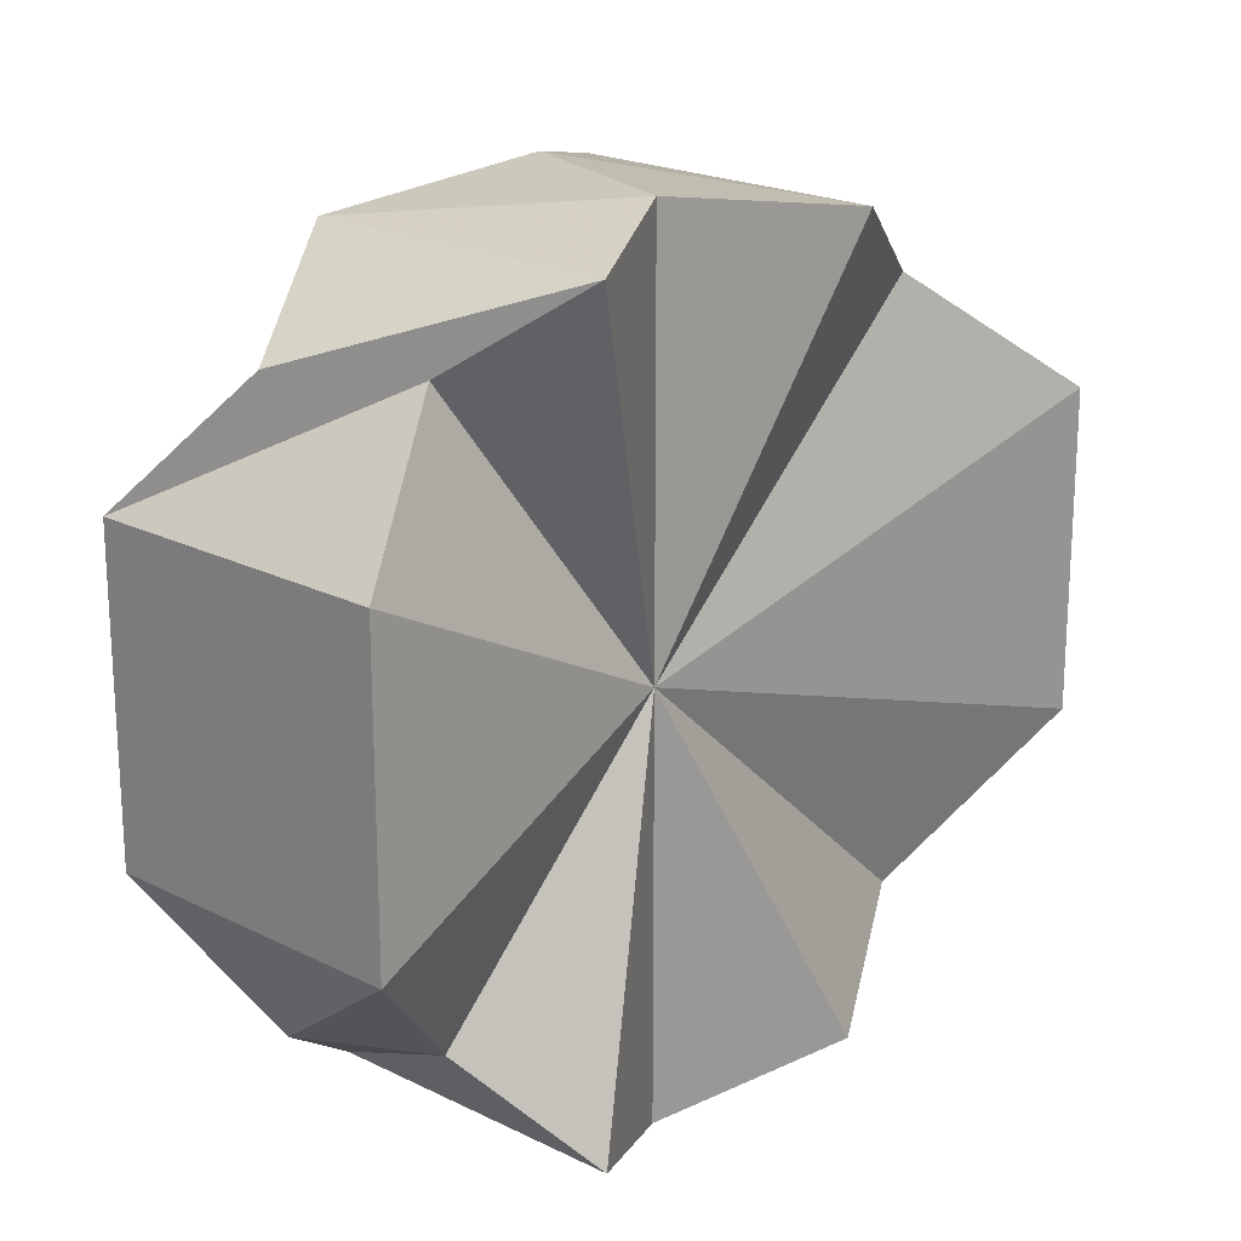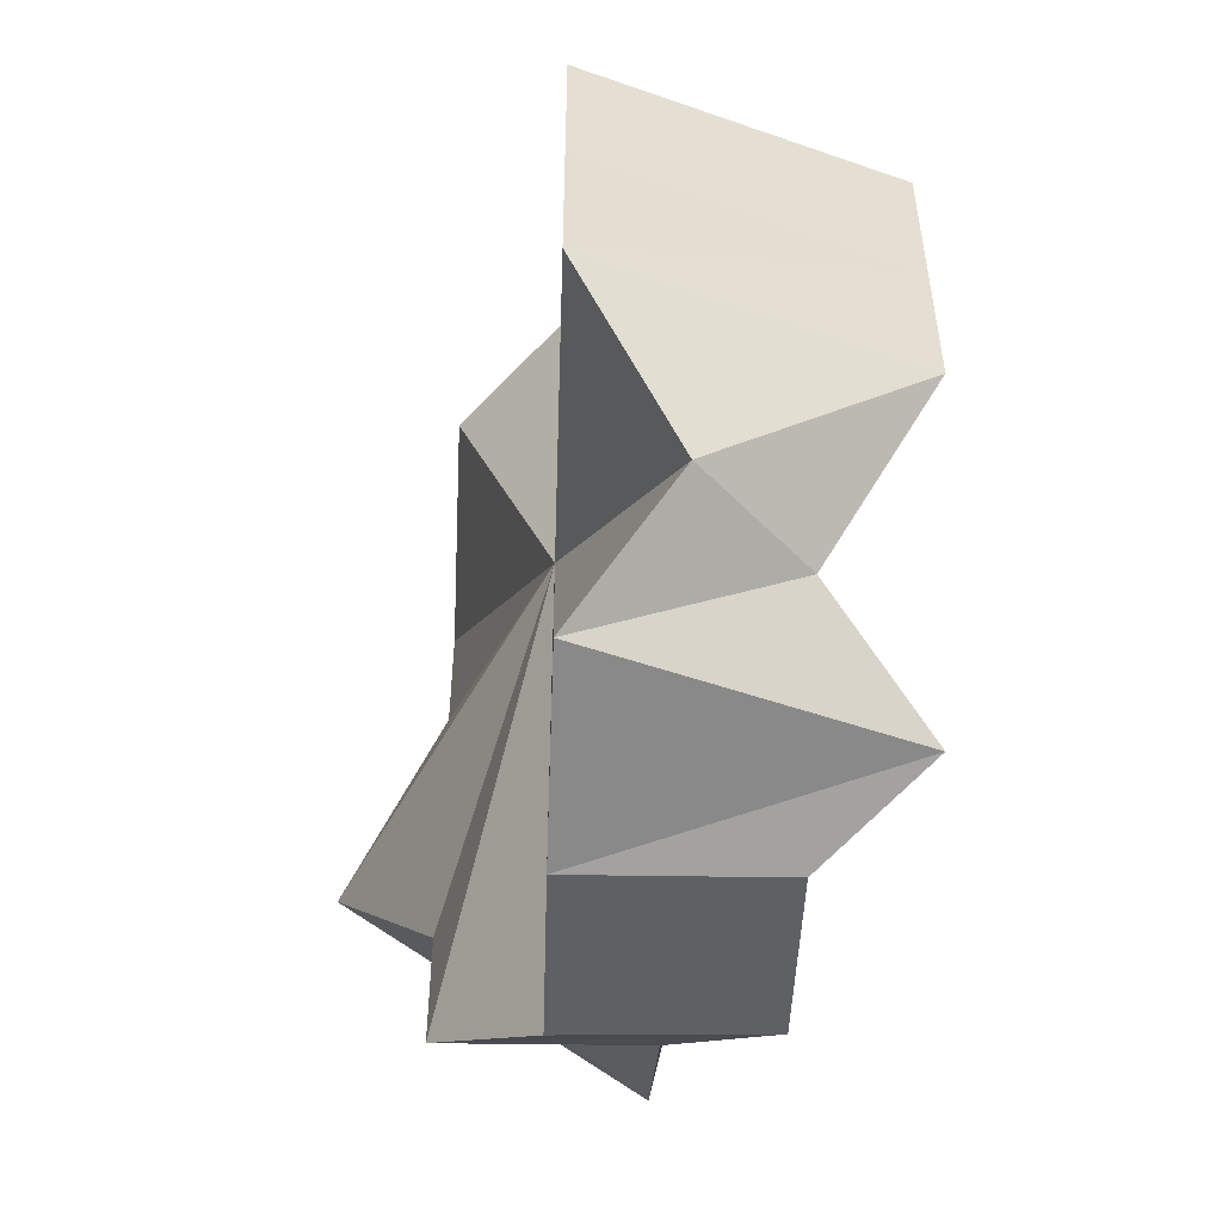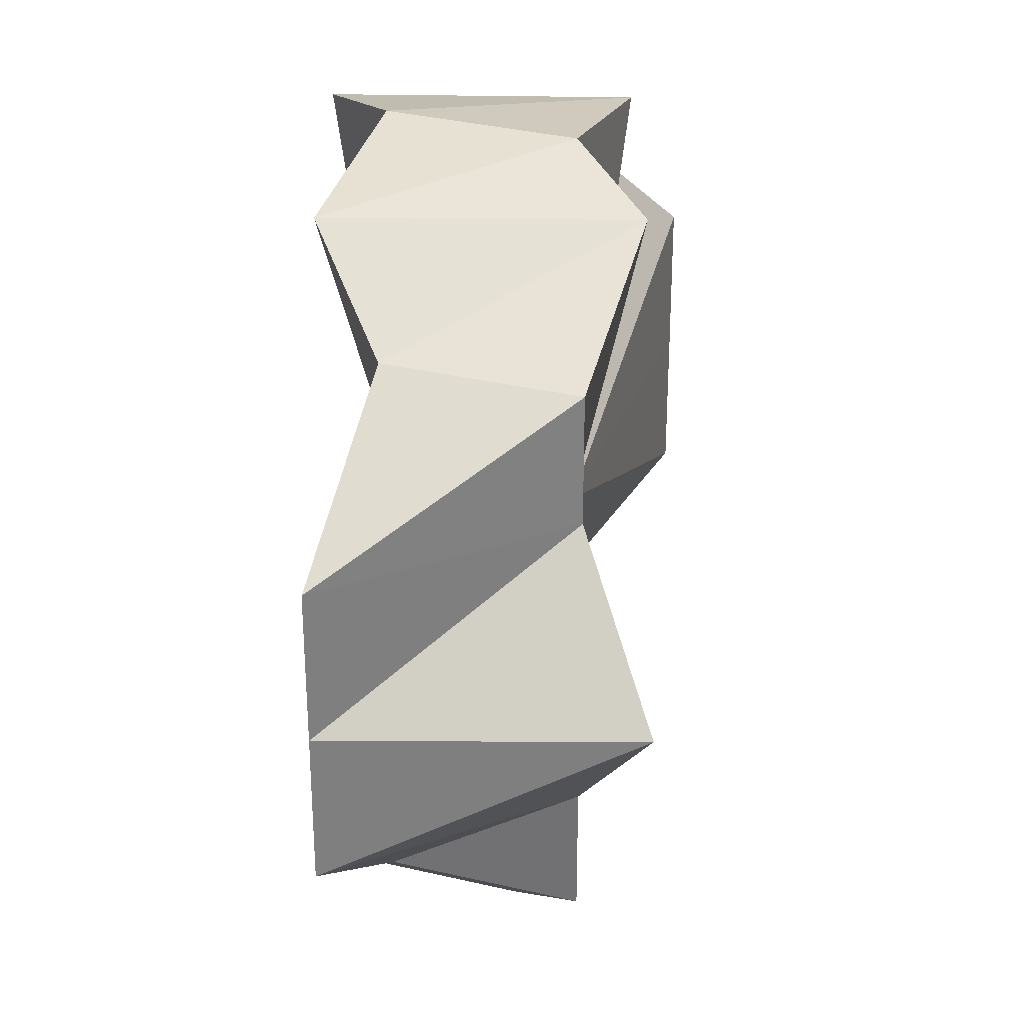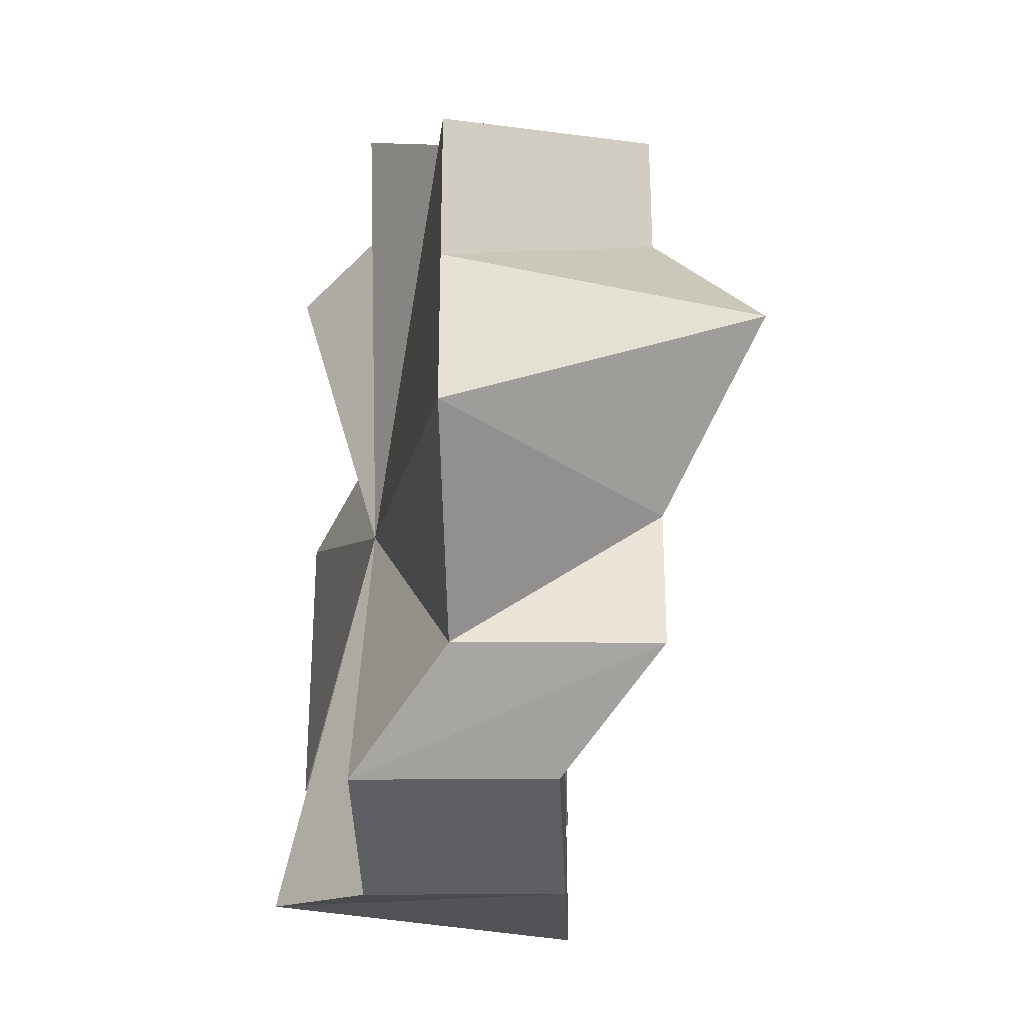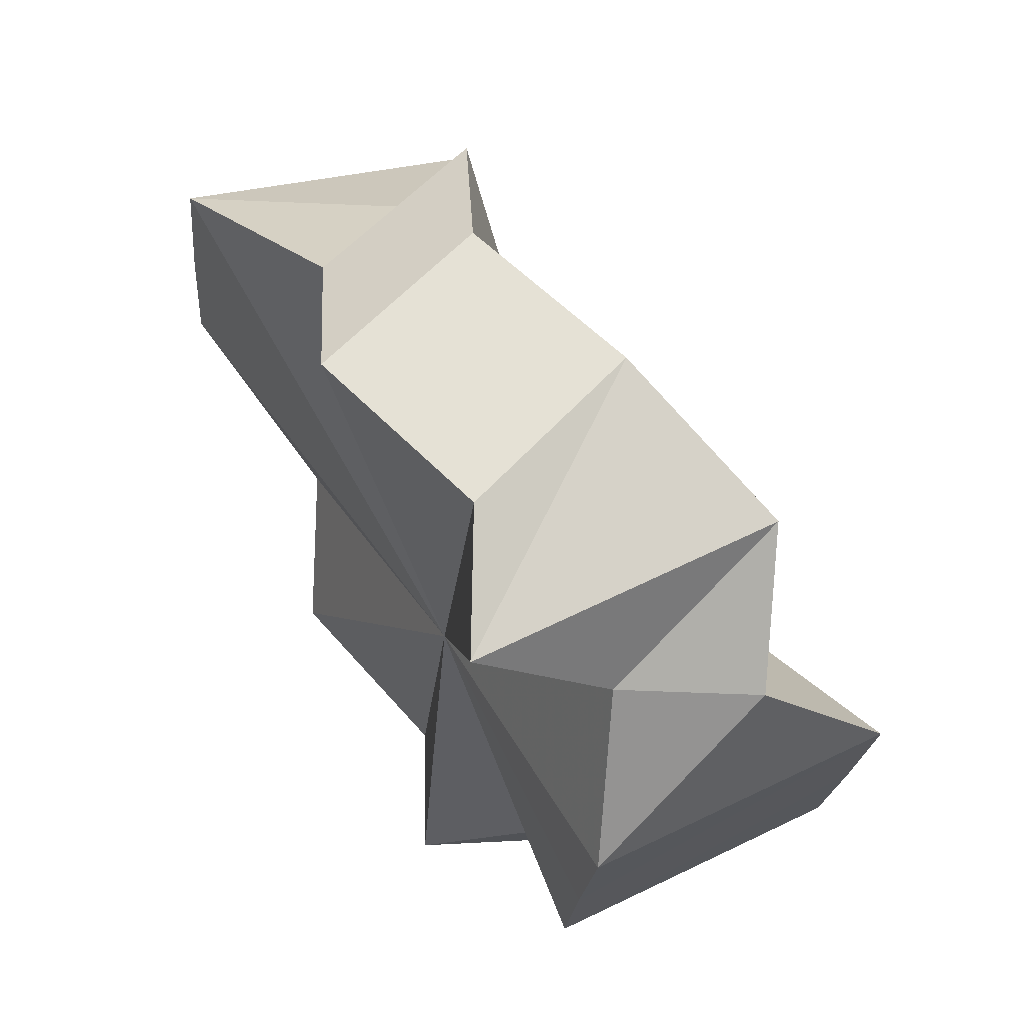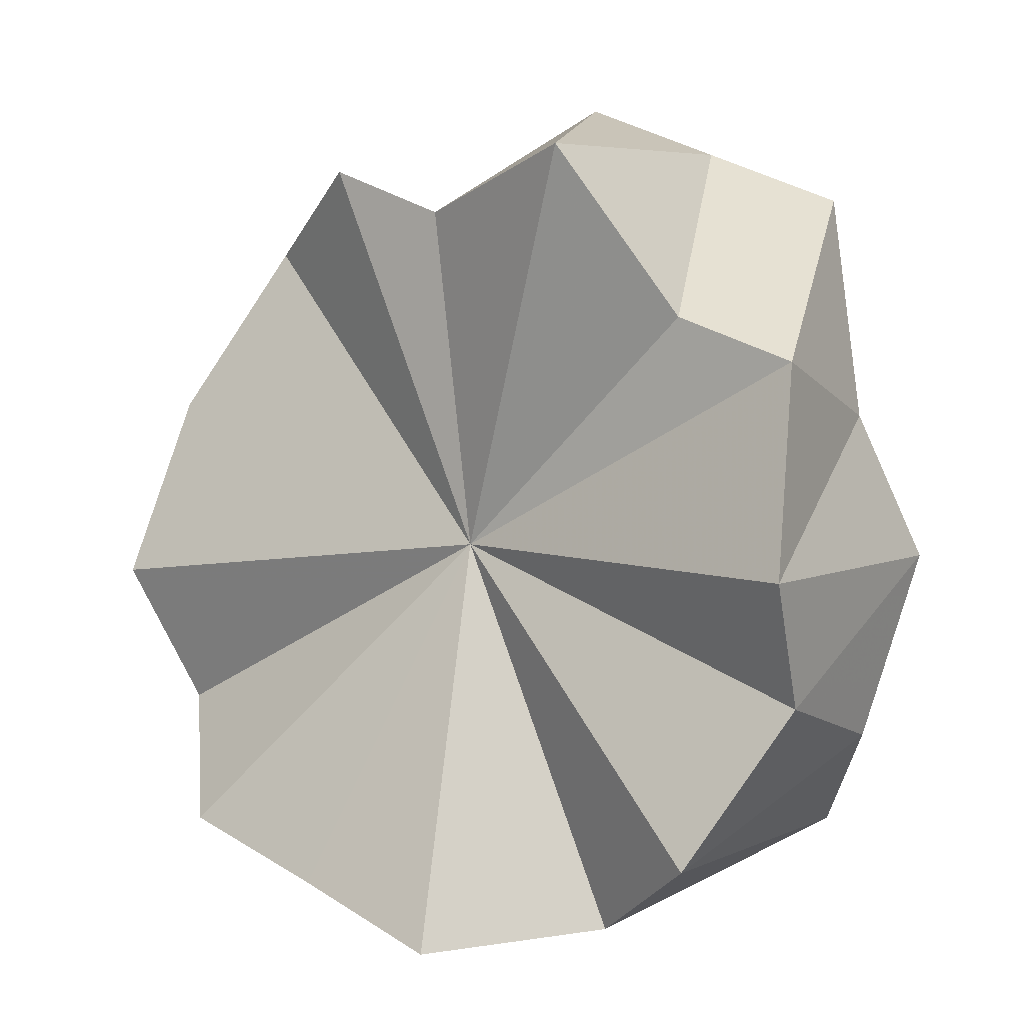
<metadata>
{"format":"obj","ext":"obj","renderer":"f3d","projection":"perspective","resolution":1024,"background":"white","views":[{"elev":21.1,"azim":16.0,"up":"+Z"},{"elev":-54.2,"azim":-46.8,"up":"+Z"},{"elev":30.8,"azim":153.1,"up":"+Z"},{"elev":-31.3,"azim":136.9,"up":"+Z"},{"elev":-20.1,"azim":175.0,"up":"+Y"},{"elev":38.4,"azim":-51.9,"up":"+Y"}]}
</metadata>
<code>
o 29973
v 2201 1893 5.992
v 2201 1893 6.003
v 2201 1893 5.992
v 2201 1893 5.992
v 2201 1893 6.003
v 2201 1893 6.004
v 2201 1893 5.981
v 2201 1893 5.992
v 2201 1893 5.981
v 2201 1893 5.981
v 2201 1893 5.972
v 2201 1893 5.992
v 2201 1893 5.965
v 2201 1893 5.972
v 2201 1893 5.963
v 2201 1893 5.965
v 2201 1893 5.965
v 2201 1893 5.963
v 2201 1893 6.003
v 2201 1893 5.992
v 2201 1893 6.013
v 2201 1893 6.004
v 2201 1893 6.013
v 2201 1893 5.992
v 2201 1893 6.013
v 2201 1893 6.019
v 2201 1893 6.021
v 2201 1893 6.019
v 2201 1893 6.019
v 2201 1893 6.022
v 2201 1893 6.013
v 2201 1893 6.019
v 2201 1893 6.003
v 2201 1893 6.013
v 2201 1893 6.013
v 2201 1893 5.992
v 2201 1893 6.004
v 2201 1893 5.981
v 2201 1893 5.992
v 2201 1893 5.972
v 2201 1893 5.981
v 2201 1893 5.992
v 2201 1893 6.004
v 2201 1893 5.981
v 2201 1893 5.972
v 2201 1893 5.965
v 2201 1893 5.963
v 2201 1893 5.965
v 2201 1893 5.965
v 2201 1893 5.972
v 2201 1893 5.972
v 2201 1893 5.965
v 2201 1893 5.965
v 2201 1893 5.963
v 2201 1893 5.965
v 2201 1893 5.963
v 2201 1893 5.972
v 2201 1893 5.965
v 2201 1893 5.981
v 2201 1893 5.972
v 2201 1893 6.013
v 2201 1893 6.004
v 2201 1893 5.992
v 2201 1893 5.981
v 2201 1893 6.022
v 2201 1893 6.019
v 2201 1893 6.019
v 2201 1893 6.013
v 2201 1893 6.013
v 2201 1893 6.019
v 2201 1893 6.019
v 2201 1893 6.021
v 2201 1893 6.022
v 2201 1893 6.019
v 2201 1893 6.019
v 2201 1893 6.013
v 2201 1893 6.003
v 2201 1893 6.004
v 2201 1893 5.992
v 2201 1893 5.992
v 2201 1893 5.981
v 2201 1893 5.981
v 2201 1893 6.019
v 2201 1893 6.013
v 2201 1893 6.021
v 2201 1893 6.019
v 2201 1893 6.013
v 2201 1893 6.003
v 2201 1893 5.992
v 2201 1893 5.981
v 2201 1893 5.972
v 2201 1893 5.965
v 2201 1893 5.963
v 2201 1893 5.965
v 2201 1893 5.972
v 2201 1893 5.981
f 1 2 3
f 4 5 6
f 7 8 4
f 9 8 10
f 11 9 7
f 12 8 9
f 13 14 11
f 15 16 13
f 17 18 15
f 12 19 20
f 12 21 5
f 5 21 22
f 22 21 23
f 24 22 23
f 25 26 23
f 26 27 28
f 27 29 30
f 29 31 32
f 31 33 34
f 32 35 34
f 24 32 34
f 33 36 37
f 36 38 39
f 38 40 41
f 24 42 43
f 24 44 42
f 24 45 44
f 24 46 45
f 24 47 46
f 24 48 47
f 40 49 50
f 41 51 50
f 24 41 50
f 50 52 53
f 24 50 53
f 49 54 53
f 54 55 56
f 55 57 58
f 57 59 60
f 24 61 62
f 24 62 63
f 24 63 64
f 24 65 66
f 24 67 65
f 24 68 67
f 69 70 71
f 71 72 73
f 73 74 75
f 76 77 78
f 78 79 80
f 80 81 82
f 12 83 84
f 12 85 83
f 12 86 85
f 12 87 86
f 12 88 87
f 12 89 88
f 12 90 89
f 12 91 90
f 12 92 91
f 12 93 92
f 12 94 93
f 12 95 94
f 12 96 95

</code>
